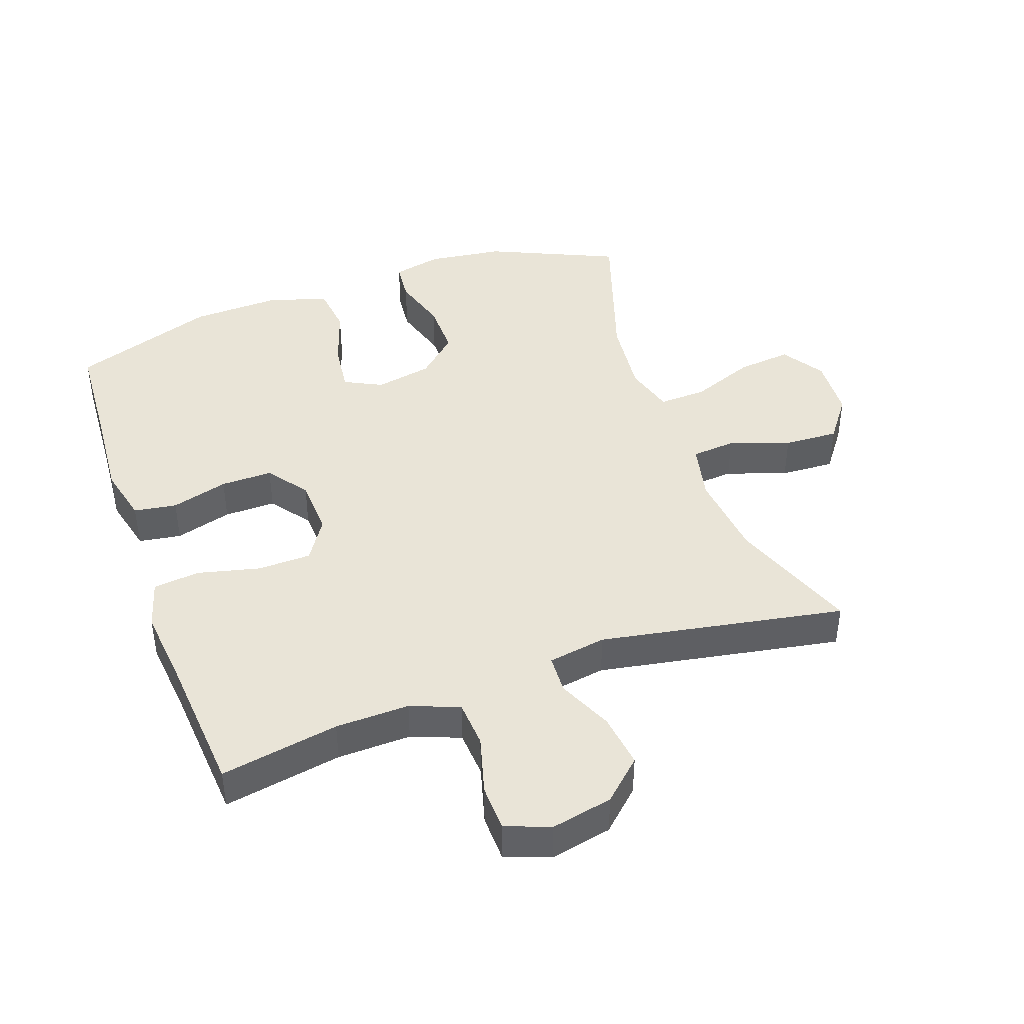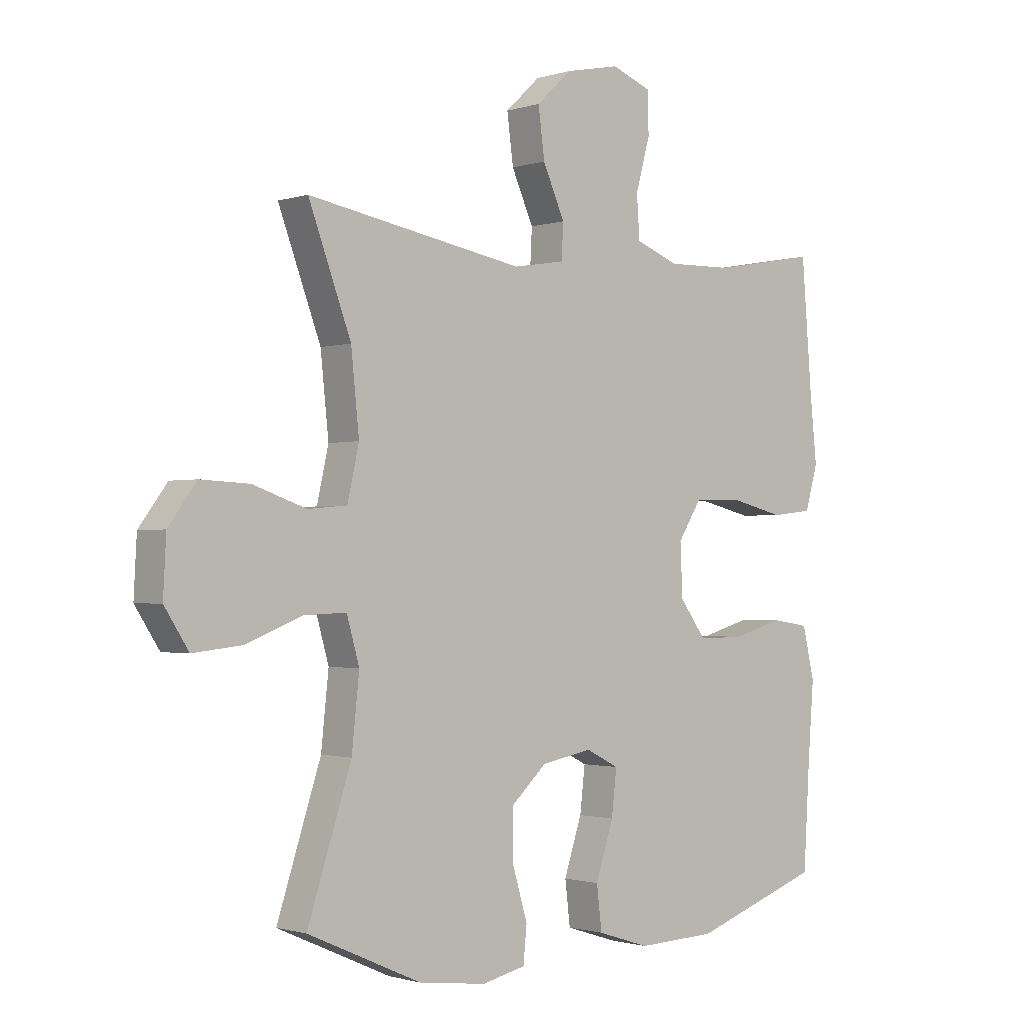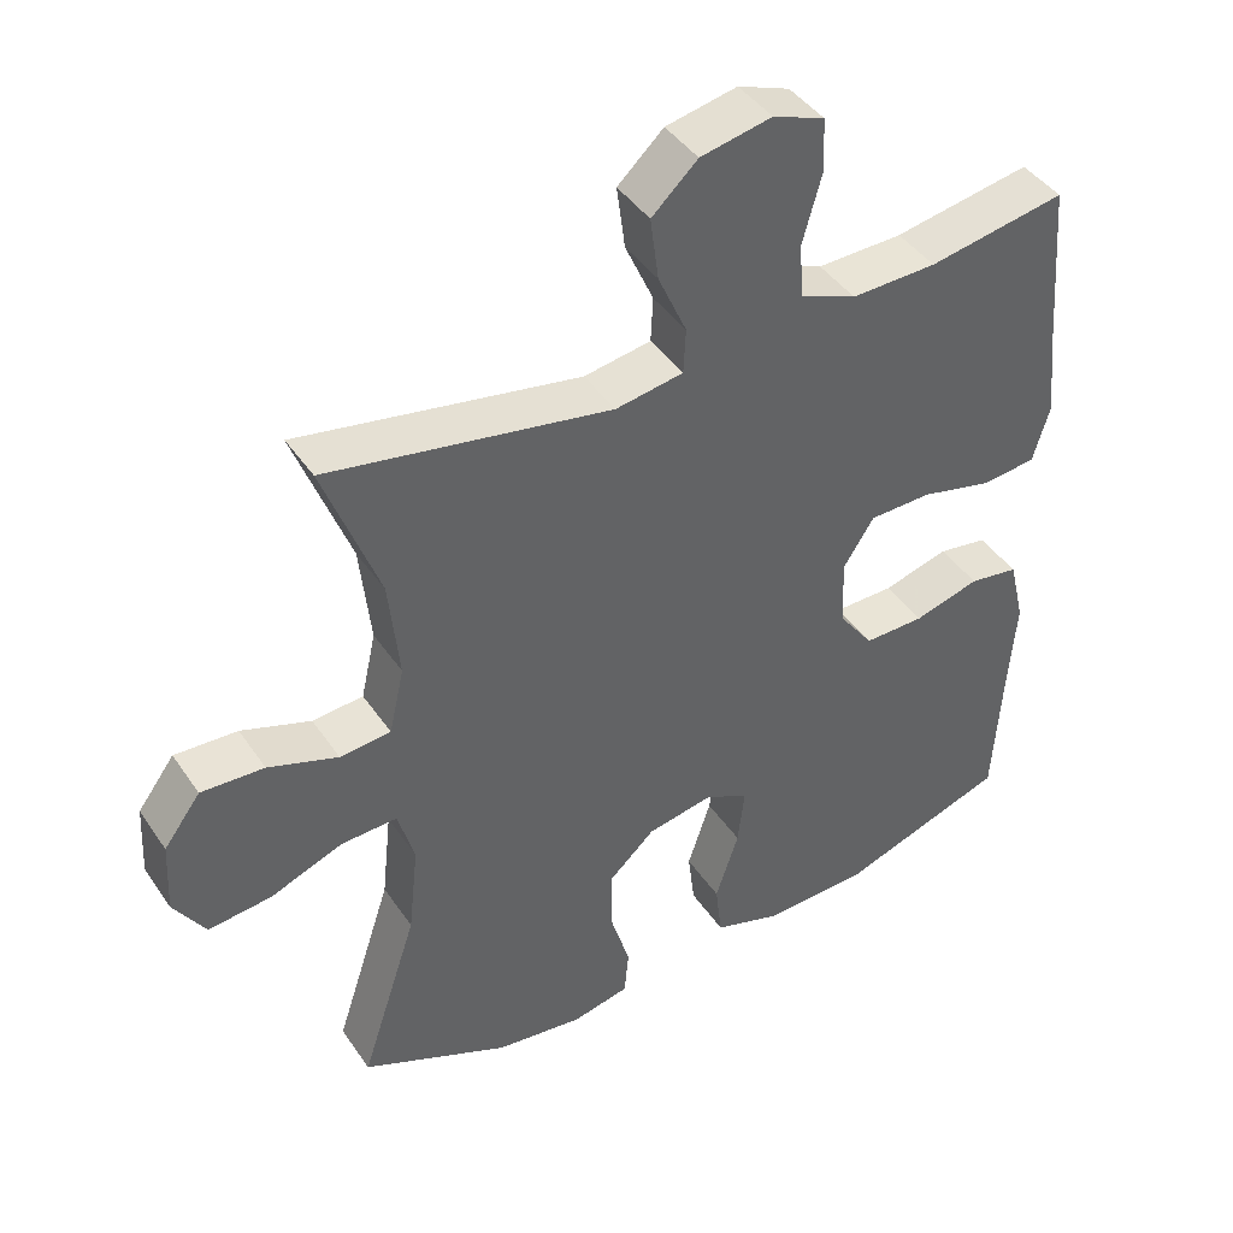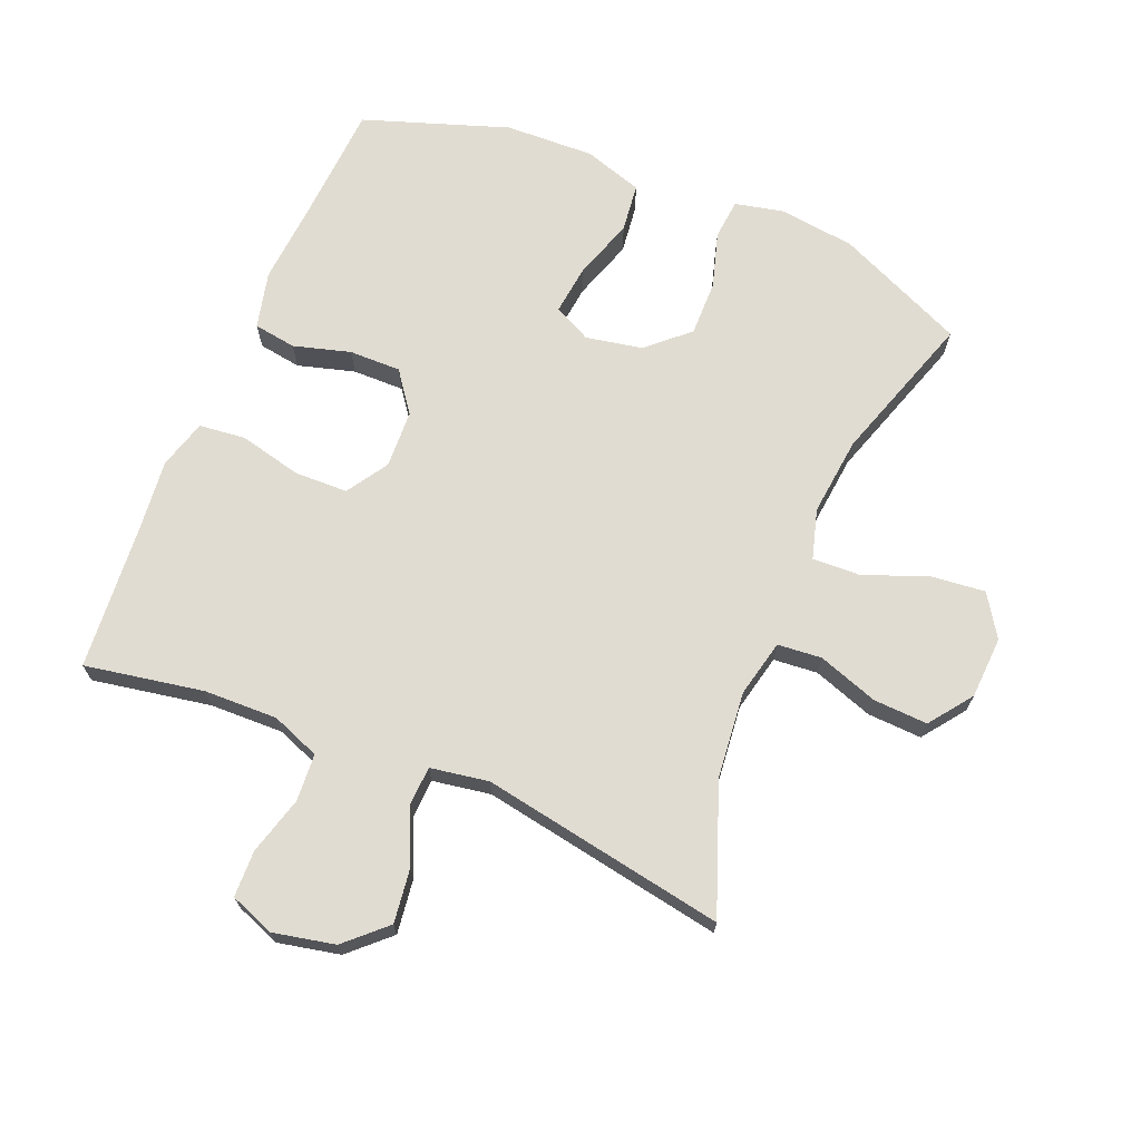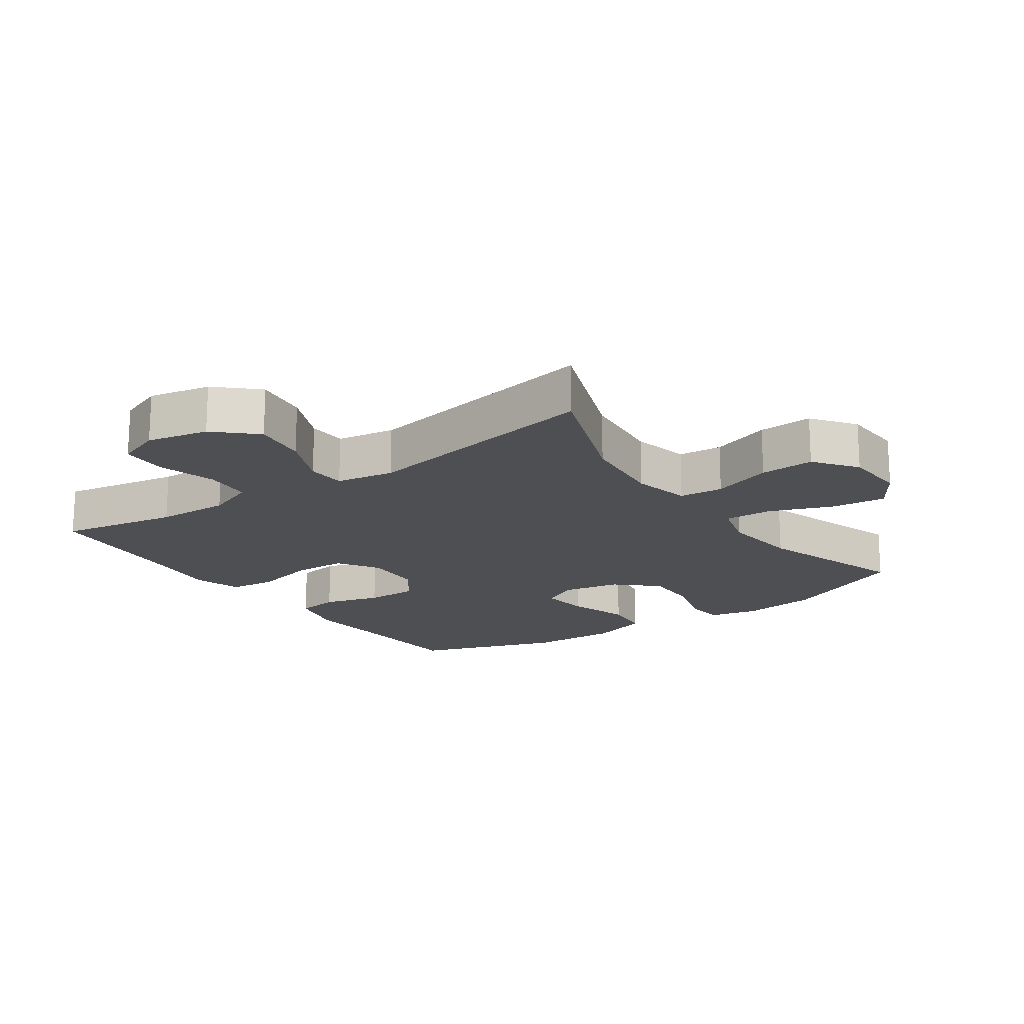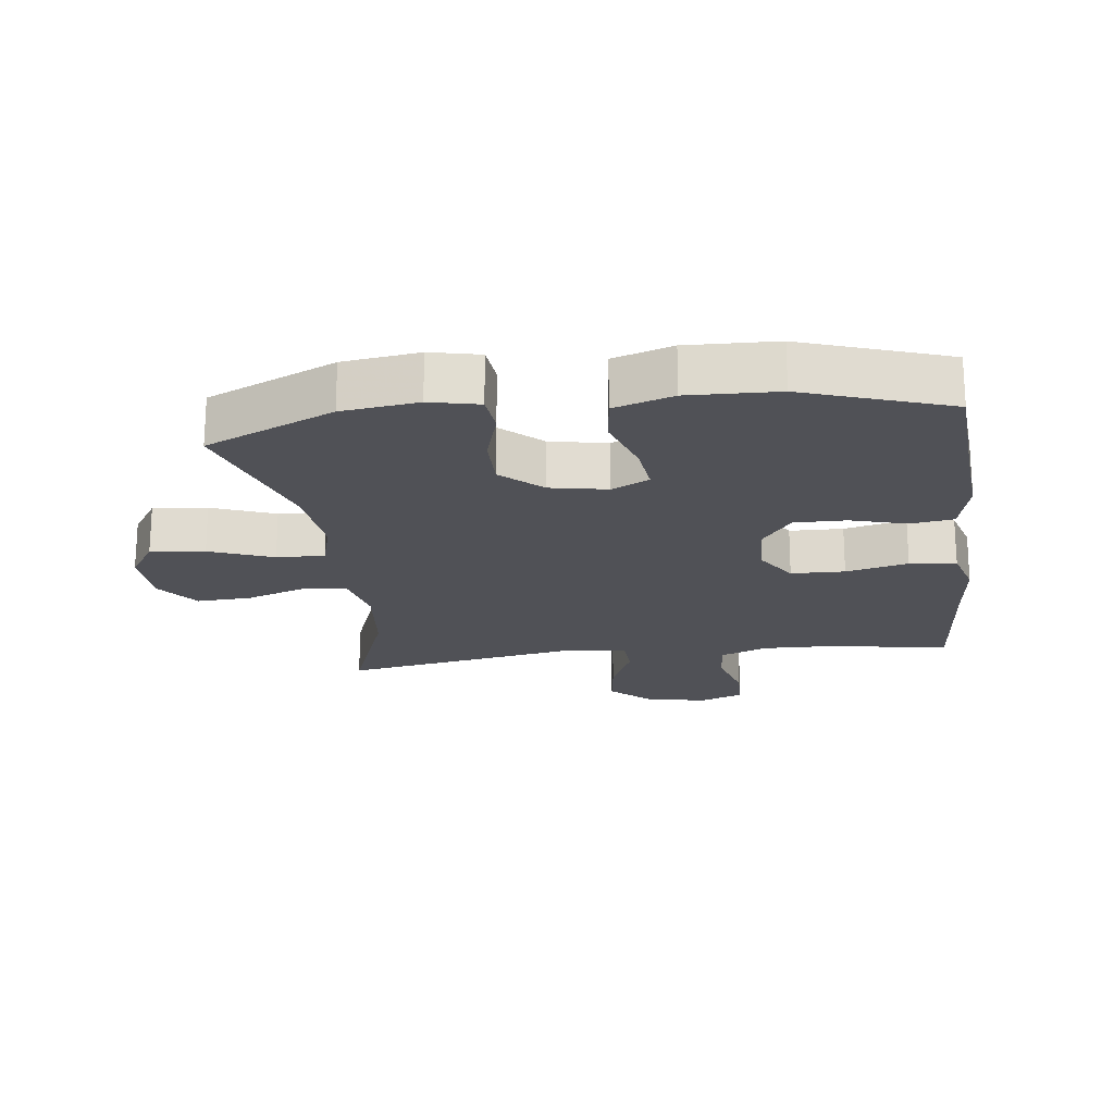
<metadata>
{"format":"obj","ext":"obj","renderer":"f3d","projection":"perspective","resolution":1024,"background":"white","views":[{"elev":42.9,"azim":-19.5,"up":"+Y"},{"elev":-1.3,"azim":138.7,"up":"+Z"},{"elev":42.7,"azim":148.5,"up":"+Z"},{"elev":69.3,"azim":22.5,"up":"+Y"},{"elev":-17.8,"azim":35.0,"up":"+Y"},{"elev":-20.3,"azim":-172.7,"up":"+Y"}]}
</metadata>
<code>
v -0.5 0.07 -0.5
v -0.511 0.07 -0.318
v -0.521 0.07 -0.189
v -0.5 0.07 -0.101
v -0.434 0.07 -0.091
v -0.346 0.07 -0.116
v -0.266 0.07 -0.117
v -0.22 0.07 -0.055
v -0.216 0.07 0.035
v -0.257 0.07 0.099
v -0.34 0.07 0.101
v -0.436 0.07 0.078
v -0.508 0.07 0.086
v -0.53 0.07 0.162
v -0.518 0.07 0.277
v -0.5 0.07 0.5
v -0.317 0.07 0.467
v -0.203 0.07 0.464
v -0.128 0.07 0.493
v -0.123 0.07 0.566
v -0.148 0.07 0.656
v -0.146 0.07 0.728
v -0.077 0.07 0.754
v 0.018 0.07 0.734
v 0.079 0.07 0.677
v 0.068 0.07 0.593
v 0.03 0.07 0.508
v 0.033 0.07 0.448
v 0.123 0.07 0.433
v 0.5 0.07 0.5
v 0.426 0.07 0.302
v 0.412 0.07 0.168
v 0.432 0.07 0.079
v 0.5 0.07 0.073
v 0.593 0.07 0.105
v 0.677 0.07 0.109
v 0.726 0.07 0.043
v 0.731 0.07 -0.053
v 0.689 0.07 -0.118
v 0.605 0.07 -0.109
v 0.507 0.07 -0.071
v 0.433 0.07 -0.068
v 0.411 0.07 -0.145
v 0.424 0.07 -0.267
v 0.5 0.07 -0.5
v 0.302 0.07 -0.588
v 0.185 0.07 -0.603
v 0.109 0.07 -0.586
v 0.103 0.07 -0.524
v 0.129 0.07 -0.437
v 0.13 0.07 -0.352
v 0.068 0.07 -0.295
v -0.02 0.07 -0.278
v -0.078 0.07 -0.307
v -0.069 0.07 -0.384
v -0.038 0.07 -0.478
v -0.047 0.07 -0.553
v -0.138 0.07 -0.582
v -0.276 0.07 -0.577
v -0.5 0 -0.5
v -0.511 0 -0.318
v -0.521 0 -0.189
v -0.5 0 -0.101
v -0.434 0 -0.091
v -0.346 0 -0.116
v -0.266 0 -0.117
v -0.22 0 -0.055
v -0.216 0 0.035
v -0.257 0 0.099
v -0.34 0 0.101
v -0.436 0 0.078
v -0.508 0 0.086
v -0.53 0 0.162
v -0.518 0 0.277
v -0.5 0 0.5
v -0.317 0 0.467
v -0.203 0 0.464
v -0.128 0 0.493
v -0.123 0 0.566
v -0.148 0 0.656
v -0.146 0 0.728
v -0.077 0 0.754
v 0.018 0 0.734
v 0.079 0 0.677
v 0.068 0 0.593
v 0.03 0 0.508
v 0.033 0 0.448
v 0.123 0 0.433
v 0.5 0 0.5
v 0.426 0 0.302
v 0.412 0 0.168
v 0.432 0 0.079
v 0.5 0 0.073
v 0.593 0 0.105
v 0.677 0 0.109
v 0.726 0 0.043
v 0.731 0 -0.053
v 0.689 0 -0.118
v 0.605 0 -0.109
v 0.507 0 -0.071
v 0.433 0 -0.068
v 0.411 0 -0.145
v 0.424 0 -0.267
v 0.5 0 -0.5
v 0.302 0 -0.588
v 0.185 0 -0.603
v 0.109 0 -0.586
v 0.103 0 -0.524
v 0.129 0 -0.437
v 0.13 0 -0.352
v 0.068 0 -0.295
v -0.02 0 -0.278
v -0.078 0 -0.307
v -0.069 0 -0.384
v -0.038 0 -0.478
v -0.047 0 -0.553
v -0.138 0 -0.582
v -0.276 0 -0.577
f 58 59 1 2
f 55 56 57 58
f 54 55 58 2
f 53 54 2 3
f 47 48 49 50
f 47 50 51
f 44 45 46 47
f 43 44 47 51
f 42 43 51 52
f 38 39 40 41
f 38 41 42
f 37 38 42
f 34 35 36 37
f 33 34 37 42
f 32 33 42 52
f 29 30 31
f 28 29 31 32
f 24 25 26 27
f 24 27 28
f 23 24 28
f 20 21 22 23
f 19 20 23 28
f 18 19 28 32
f 15 16 17
f 11 12 13 14
f 10 11 14 15
f 3 4 5 6
f 53 3 6 7
f 52 53 7 8
f 32 52 8 9
f 18 32 9 10
f 10 15 17 18
f 61 60 118 117
f 117 116 115 114
f 61 117 114 113
f 62 61 113 112
f 109 108 107 106
f 110 109 106
f 106 105 104 103
f 110 106 103 102
f 111 110 102 101
f 100 99 98 97
f 101 100 97
f 101 97 96
f 96 95 94 93
f 101 96 93 92
f 111 101 92 91
f 90 89 88
f 91 90 88 87
f 86 85 84 83
f 87 86 83
f 87 83 82
f 82 81 80 79
f 87 82 79 78
f 91 87 78 77
f 76 75 74
f 73 72 71 70
f 74 73 70 69
f 65 64 63 62
f 66 65 62 112
f 67 66 112 111
f 68 67 111 91
f 69 68 91 77
f 77 76 74 69
f 1 60 61 2
f 2 61 62 3
f 3 62 63 4
f 4 63 64 5
f 5 64 65 6
f 6 65 66 7
f 7 66 67 8
f 8 67 68 9
f 9 68 69 10
f 10 69 70 11
f 11 70 71 12
f 12 71 72 13
f 13 72 73 14
f 14 73 74 15
f 15 74 75 16
f 16 75 76 17
f 17 76 77 18
f 18 77 78 19
f 19 78 79 20
f 20 79 80 21
f 21 80 81 22
f 22 81 82 23
f 23 82 83 24
f 24 83 84 25
f 25 84 85 26
f 26 85 86 27
f 27 86 87 28
f 28 87 88 29
f 29 88 89 30
f 30 89 90 31
f 31 90 91 32
f 32 91 92 33
f 33 92 93 34
f 34 93 94 35
f 35 94 95 36
f 36 95 96 37
f 37 96 97 38
f 38 97 98 39
f 39 98 99 40
f 40 99 100 41
f 41 100 101 42
f 42 101 102 43
f 43 102 103 44
f 44 103 104 45
f 45 104 105 46
f 46 105 106 47
f 47 106 107 48
f 48 107 108 49
f 49 108 109 50
f 50 109 110 51
f 51 110 111 52
f 52 111 112 53
f 53 112 113 54
f 54 113 114 55
f 55 114 115 56
f 56 115 116 57
f 57 116 117 58
f 58 117 118 59
f 59 118 60 1

</code>
